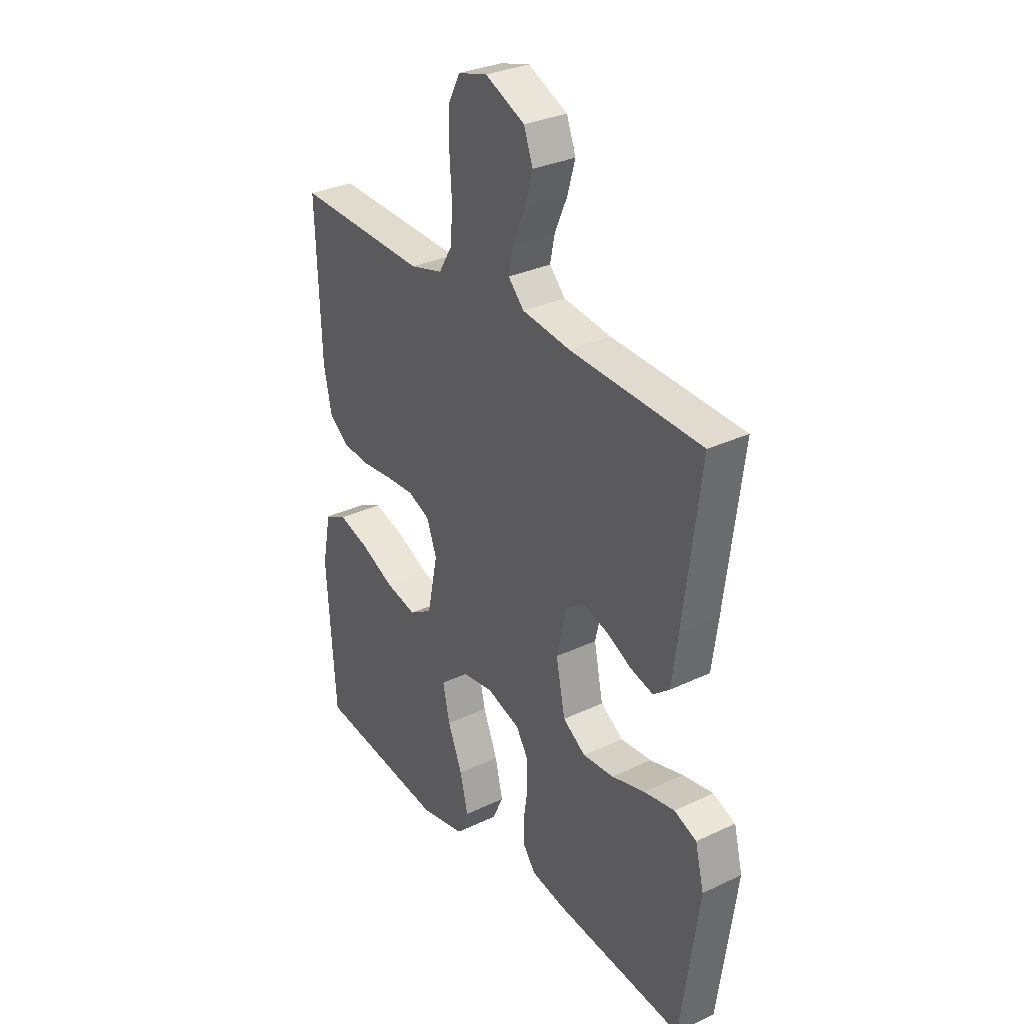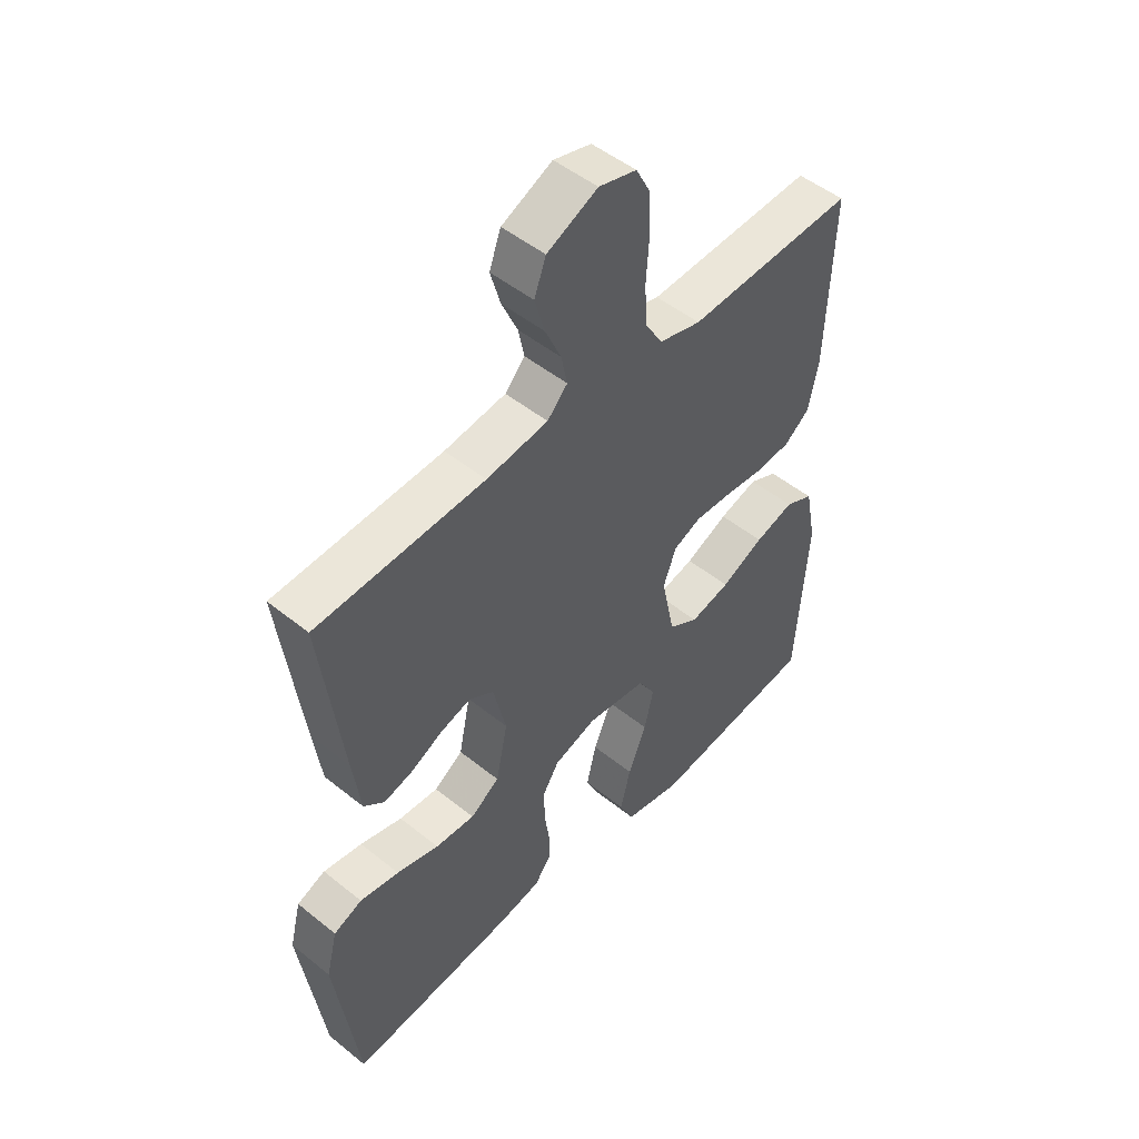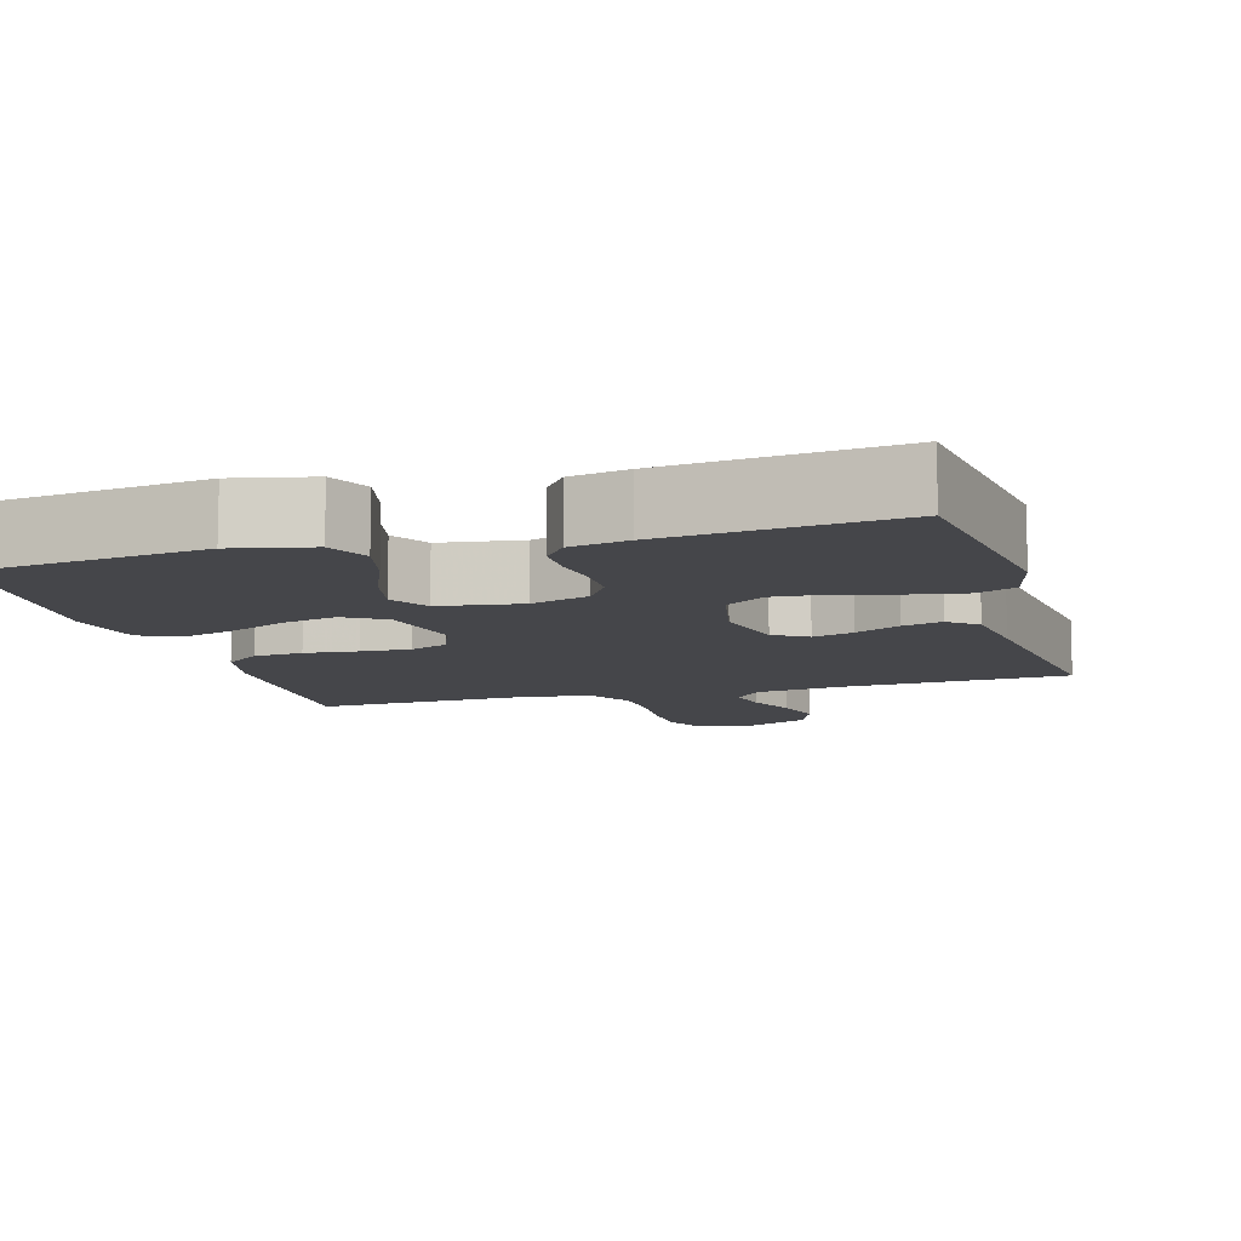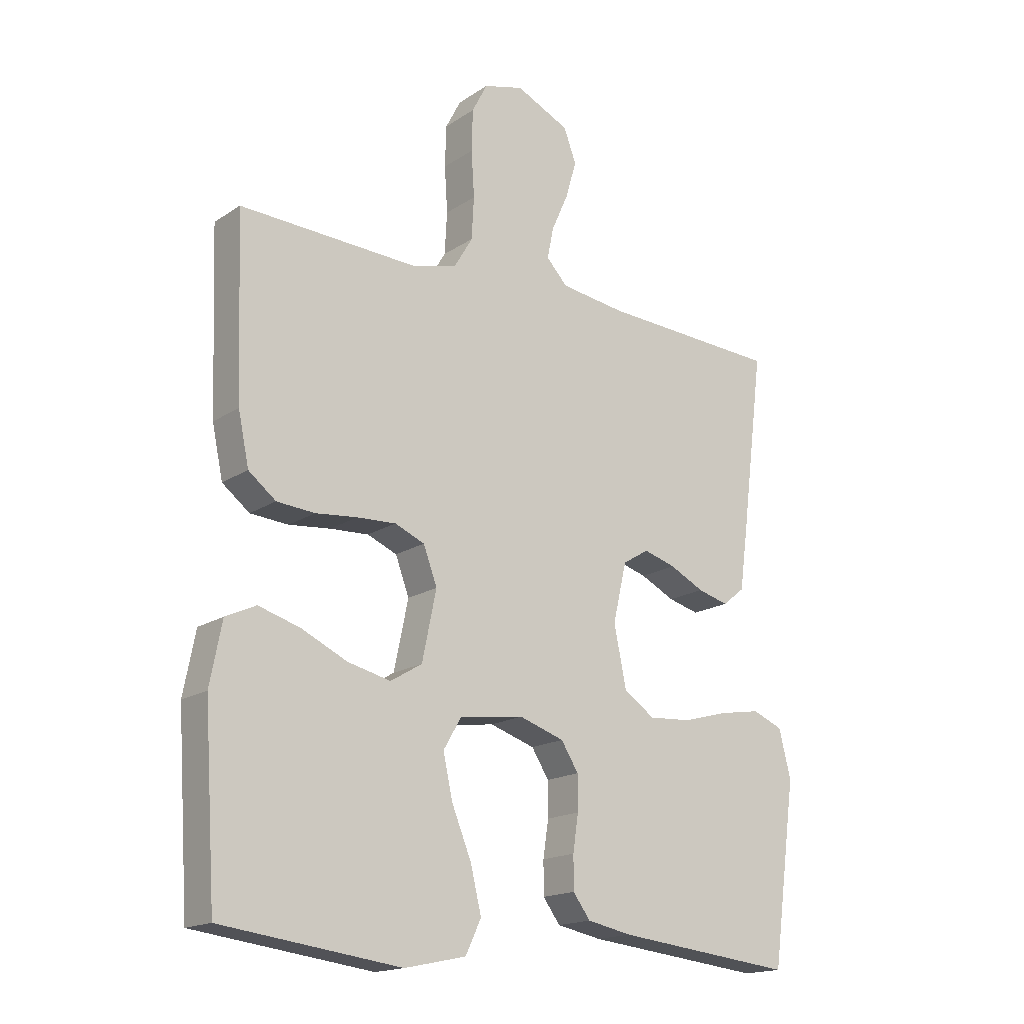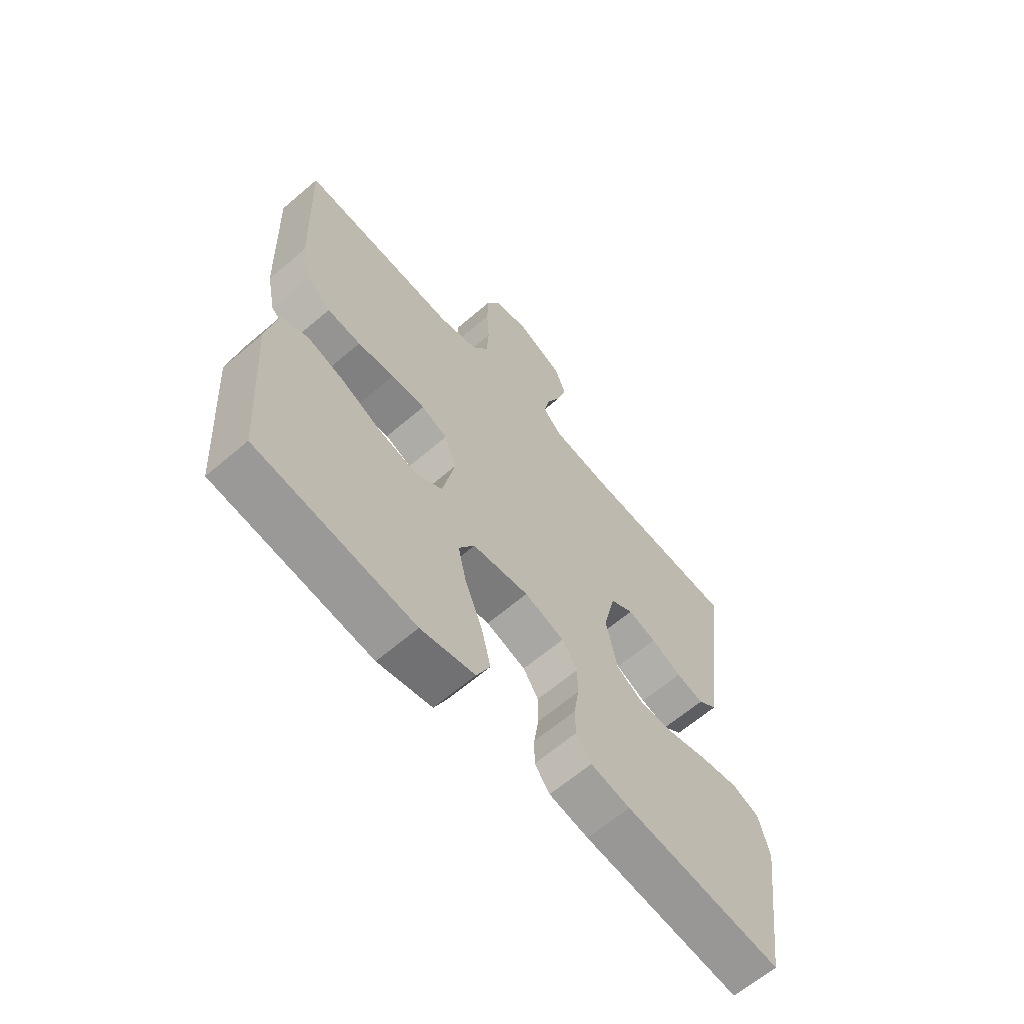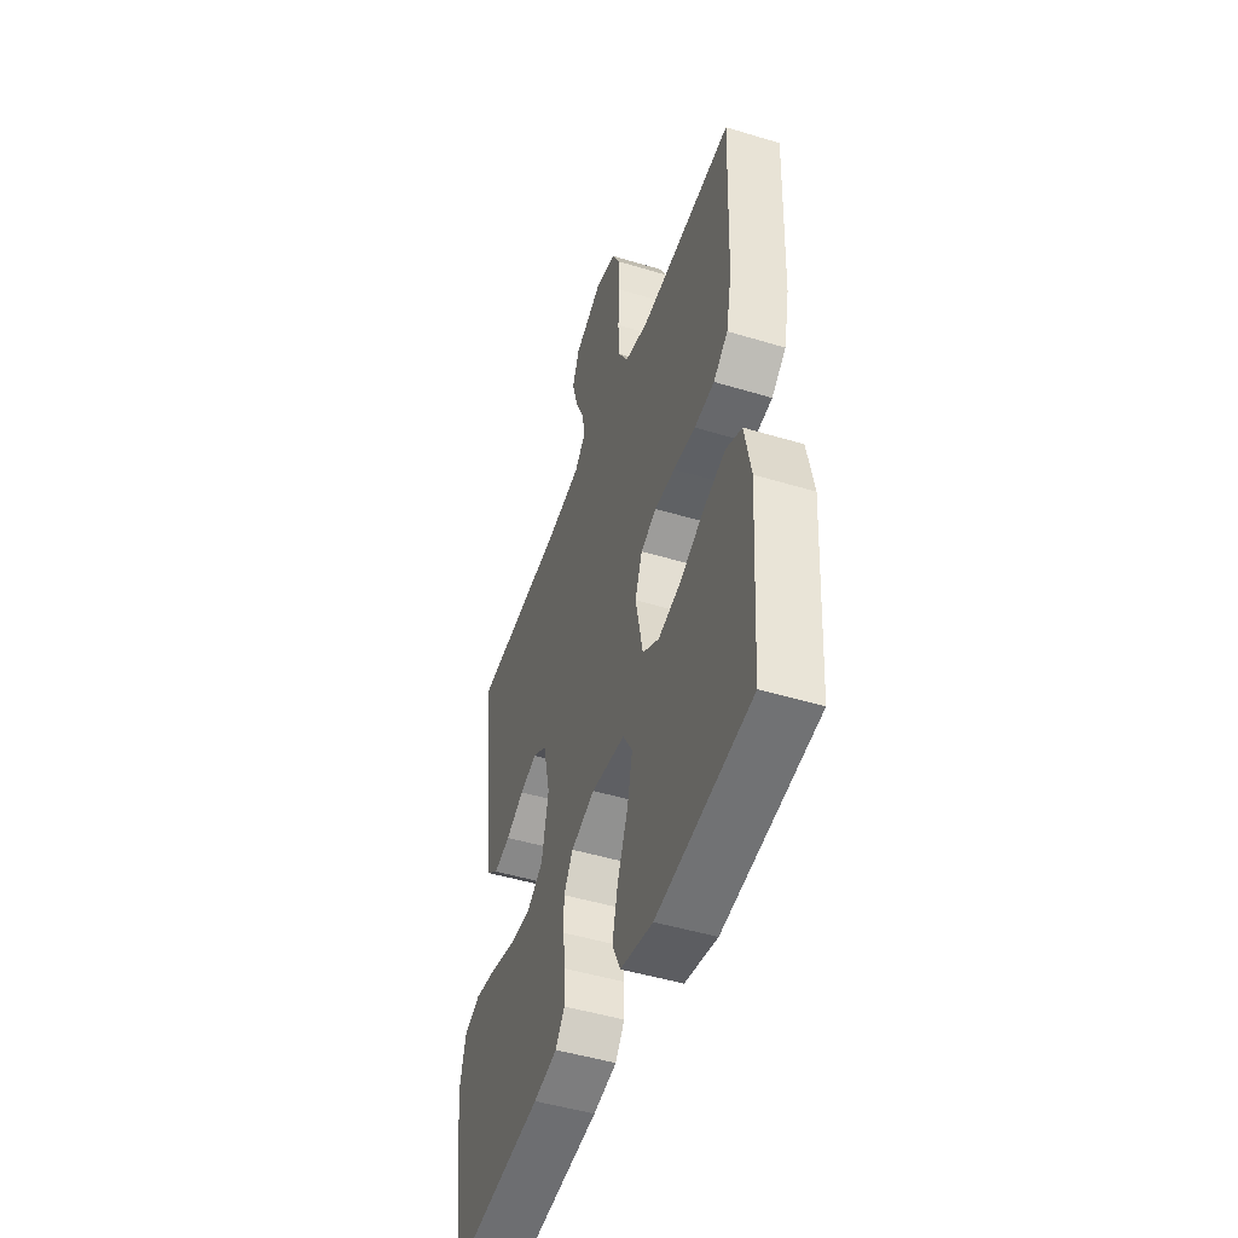
<metadata>
{"format":"obj","ext":"obj","renderer":"f3d","projection":"perspective","resolution":1024,"background":"white","views":[{"elev":30.9,"azim":-124.2,"up":"+Z"},{"elev":49.7,"azim":-48.4,"up":"+Z"},{"elev":-9.9,"azim":-164.1,"up":"+Y"},{"elev":-17.1,"azim":142.4,"up":"+Z"},{"elev":-64.1,"azim":130.8,"up":"+Z"},{"elev":-48.2,"azim":71.3,"up":"+Z"}]}
</metadata>
<code>
v -0.5 0.07 -0.5
v -0.541 0.07 -0.2
v -0.521 0.07 -0.12
v -0.47 0.07 -0.099
v -0.4 0.07 -0.111
v -0.324 0.07 -0.132
v -0.253 0.07 -0.137
v -0.201 0.07 -0.102
v -0.18 0.07 0
v -0.203 0.07 0.099
v -0.247 0.07 0.126
v -0.301 0.07 0.11
v -0.359 0.07 0.081
v -0.411 0.07 0.067
v -0.448 0.07 0.097
v -0.462 0.07 0.2
v -0.5 0.07 0.5
v -0.2 0.07 0.515
v -0.09 0.07 0.53
v -0.054 0.07 0.568
v -0.065 0.07 0.621
v -0.093 0.07 0.684
v -0.111 0.07 0.747
v -0.09 0.07 0.803
v 0 0.07 0.845
v 0.067 0.07 0.827
v 0.093 0.07 0.777
v 0.095 0.07 0.707
v 0.09 0.07 0.63
v 0.094 0.07 0.559
v 0.125 0.07 0.507
v 0.2 0.07 0.487
v 0.5 0.07 0.5
v 0.489 0.07 0.2
v 0.471 0.07 0.114
v 0.425 0.07 0.078
v 0.361 0.07 0.073
v 0.291 0.07 0.08
v 0.226 0.07 0.083
v 0.176 0.07 0.062
v 0.153 0.07 0
v 0.177 0.07 -0.115
v 0.23 0.07 -0.147
v 0.302 0.07 -0.13
v 0.379 0.07 -0.094
v 0.449 0.07 -0.073
v 0.5 0.07 -0.097
v 0.52 0.07 -0.2
v 0.5 0.07 -0.5
v 0.2 0.07 -0.539
v 0.097 0.07 -0.517
v 0.071 0.07 -0.462
v 0.089 0.07 -0.387
v 0.122 0.07 -0.306
v 0.138 0.07 -0.234
v 0.108 0.07 -0.183
v 0 0.07 -0.168
v -0.076 0.07 -0.193
v -0.105 0.07 -0.239
v -0.105 0.07 -0.297
v -0.096 0.07 -0.358
v -0.096 0.07 -0.413
v -0.125 0.07 -0.452
v -0.2 0.07 -0.467
v -0.5 0 -0.5
v -0.541 0 -0.2
v -0.521 0 -0.12
v -0.47 0 -0.099
v -0.4 0 -0.111
v -0.324 0 -0.132
v -0.253 0 -0.137
v -0.201 0 -0.102
v -0.18 0 0
v -0.203 0 0.099
v -0.247 0 0.126
v -0.301 0 0.11
v -0.359 0 0.081
v -0.411 0 0.067
v -0.448 0 0.097
v -0.462 0 0.2
v -0.5 0 0.5
v -0.2 0 0.515
v -0.09 0 0.53
v -0.054 0 0.568
v -0.065 0 0.621
v -0.093 0 0.684
v -0.111 0 0.747
v -0.09 0 0.803
v 0 0 0.845
v 0.067 0 0.827
v 0.093 0 0.777
v 0.095 0 0.707
v 0.09 0 0.63
v 0.094 0 0.559
v 0.125 0 0.507
v 0.2 0 0.487
v 0.5 0 0.5
v 0.489 0 0.2
v 0.471 0 0.114
v 0.425 0 0.078
v 0.361 0 0.073
v 0.291 0 0.08
v 0.226 0 0.083
v 0.176 0 0.062
v 0.153 0 0
v 0.177 0 -0.115
v 0.23 0 -0.147
v 0.302 0 -0.13
v 0.379 0 -0.094
v 0.449 0 -0.073
v 0.5 0 -0.097
v 0.52 0 -0.2
v 0.5 0 -0.5
v 0.2 0 -0.539
v 0.097 0 -0.517
v 0.071 0 -0.462
v 0.089 0 -0.387
v 0.122 0 -0.306
v 0.138 0 -0.234
v 0.108 0 -0.183
v 0 0 -0.168
v -0.076 0 -0.193
v -0.105 0 -0.239
v -0.105 0 -0.297
v -0.096 0 -0.358
v -0.096 0 -0.413
v -0.125 0 -0.452
v -0.2 0 -0.467
f 4 5 6
f 3 4 6
f 2 3 6
f 1 2 6
f 64 1 6
f 63 64 6
f 62 63 6
f 61 62 6
f 60 61 6
f 59 60 6 7
f 58 59 7 8
f 57 58 8 9
f 56 57 9 10
f 52 53 54
f 51 52 54
f 50 51 54
f 49 50 54
f 48 49 54
f 47 48 54
f 46 47 54
f 45 46 54
f 44 45 54
f 43 44 54 55
f 42 43 55 56
f 36 37 38
f 35 36 38
f 34 35 38
f 33 34 38
f 32 33 38
f 31 32 38 39
f 30 31 39 40
f 27 28 29
f 26 27 29
f 25 26 29
f 24 25 29
f 23 24 29
f 22 23 29
f 21 22 29
f 20 21 29 30
f 30 40 41
f 20 30 41
f 19 20 41
f 16 17 18
f 15 16 18
f 14 15 18
f 13 14 18
f 12 13 18
f 11 12 18 19
f 42 56 10
f 41 42 10
f 19 41 10
f 10 11 19
f 70 69 68
f 70 68 67
f 70 67 66
f 70 66 65
f 70 65 128
f 70 128 127
f 70 127 126
f 70 126 125
f 70 125 124
f 71 70 124 123
f 72 71 123 122
f 73 72 122 121
f 74 73 121 120
f 118 117 116
f 118 116 115
f 118 115 114
f 118 114 113
f 118 113 112
f 118 112 111
f 118 111 110
f 118 110 109
f 118 109 108
f 119 118 108 107
f 120 119 107 106
f 102 101 100
f 102 100 99
f 102 99 98
f 102 98 97
f 102 97 96
f 103 102 96 95
f 104 103 95 94
f 93 92 91
f 93 91 90
f 93 90 89
f 93 89 88
f 93 88 87
f 93 87 86
f 93 86 85
f 94 93 85 84
f 105 104 94
f 105 94 84
f 105 84 83
f 82 81 80
f 82 80 79
f 82 79 78
f 82 78 77
f 82 77 76
f 83 82 76 75
f 74 120 106
f 74 106 105
f 74 105 83
f 83 75 74
f 1 65 66 2
f 2 66 67 3
f 3 67 68 4
f 4 68 69 5
f 5 69 70 6
f 6 70 71 7
f 7 71 72 8
f 8 72 73 9
f 9 73 74 10
f 10 74 75 11
f 11 75 76 12
f 12 76 77 13
f 13 77 78 14
f 14 78 79 15
f 15 79 80 16
f 16 80 81 17
f 17 81 82 18
f 18 82 83 19
f 19 83 84 20
f 20 84 85 21
f 21 85 86 22
f 22 86 87 23
f 23 87 88 24
f 24 88 89 25
f 25 89 90 26
f 26 90 91 27
f 27 91 92 28
f 28 92 93 29
f 29 93 94 30
f 30 94 95 31
f 31 95 96 32
f 32 96 97 33
f 33 97 98 34
f 34 98 99 35
f 35 99 100 36
f 36 100 101 37
f 37 101 102 38
f 38 102 103 39
f 39 103 104 40
f 40 104 105 41
f 41 105 106 42
f 42 106 107 43
f 43 107 108 44
f 44 108 109 45
f 45 109 110 46
f 46 110 111 47
f 47 111 112 48
f 48 112 113 49
f 49 113 114 50
f 50 114 115 51
f 51 115 116 52
f 52 116 117 53
f 53 117 118 54
f 54 118 119 55
f 55 119 120 56
f 56 120 121 57
f 57 121 122 58
f 58 122 123 59
f 59 123 124 60
f 60 124 125 61
f 61 125 126 62
f 62 126 127 63
f 63 127 128 64
f 64 128 65 1

</code>
